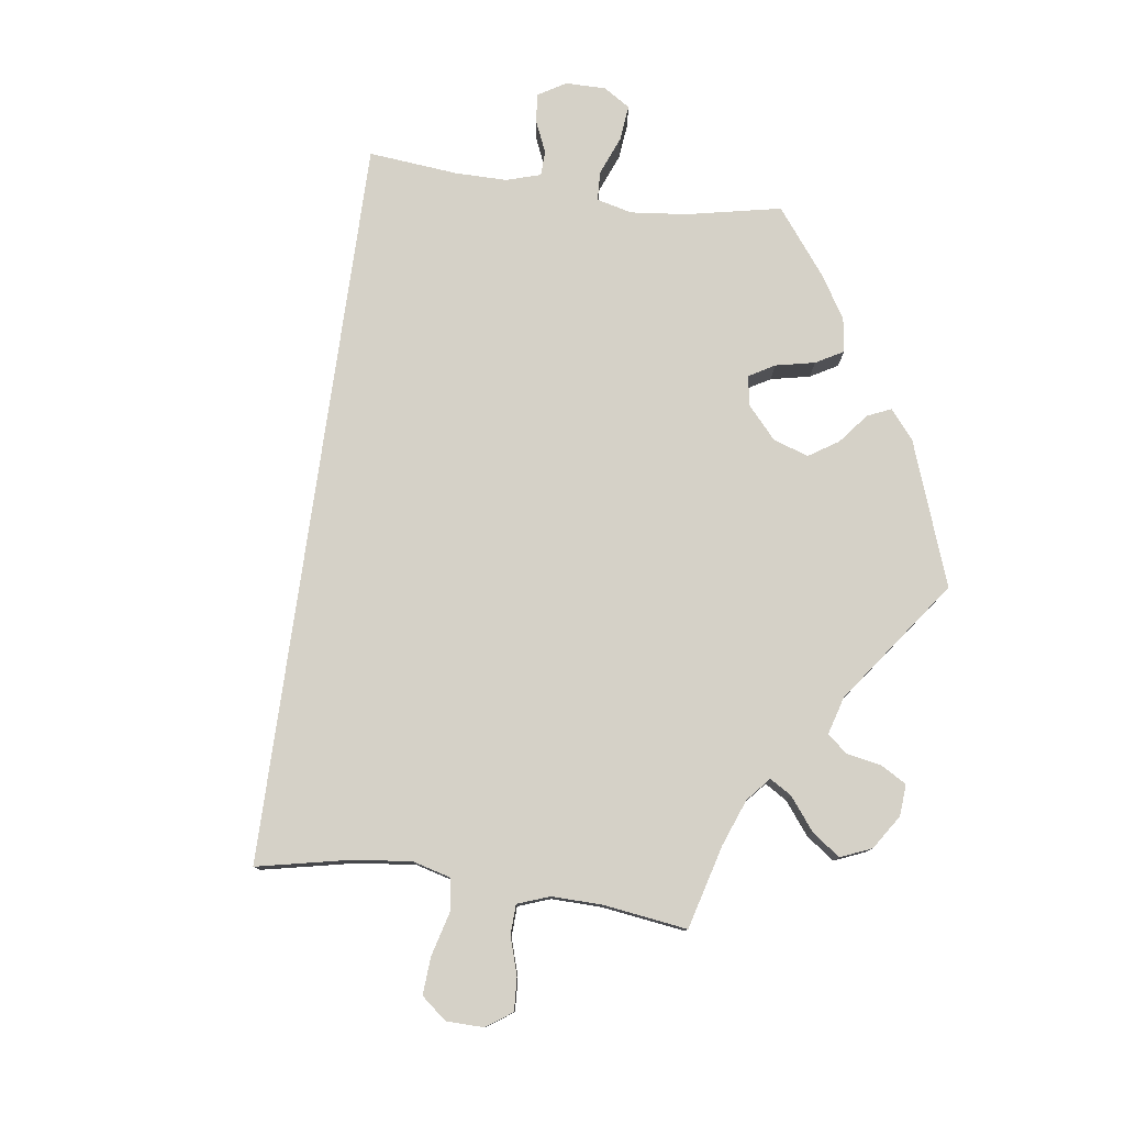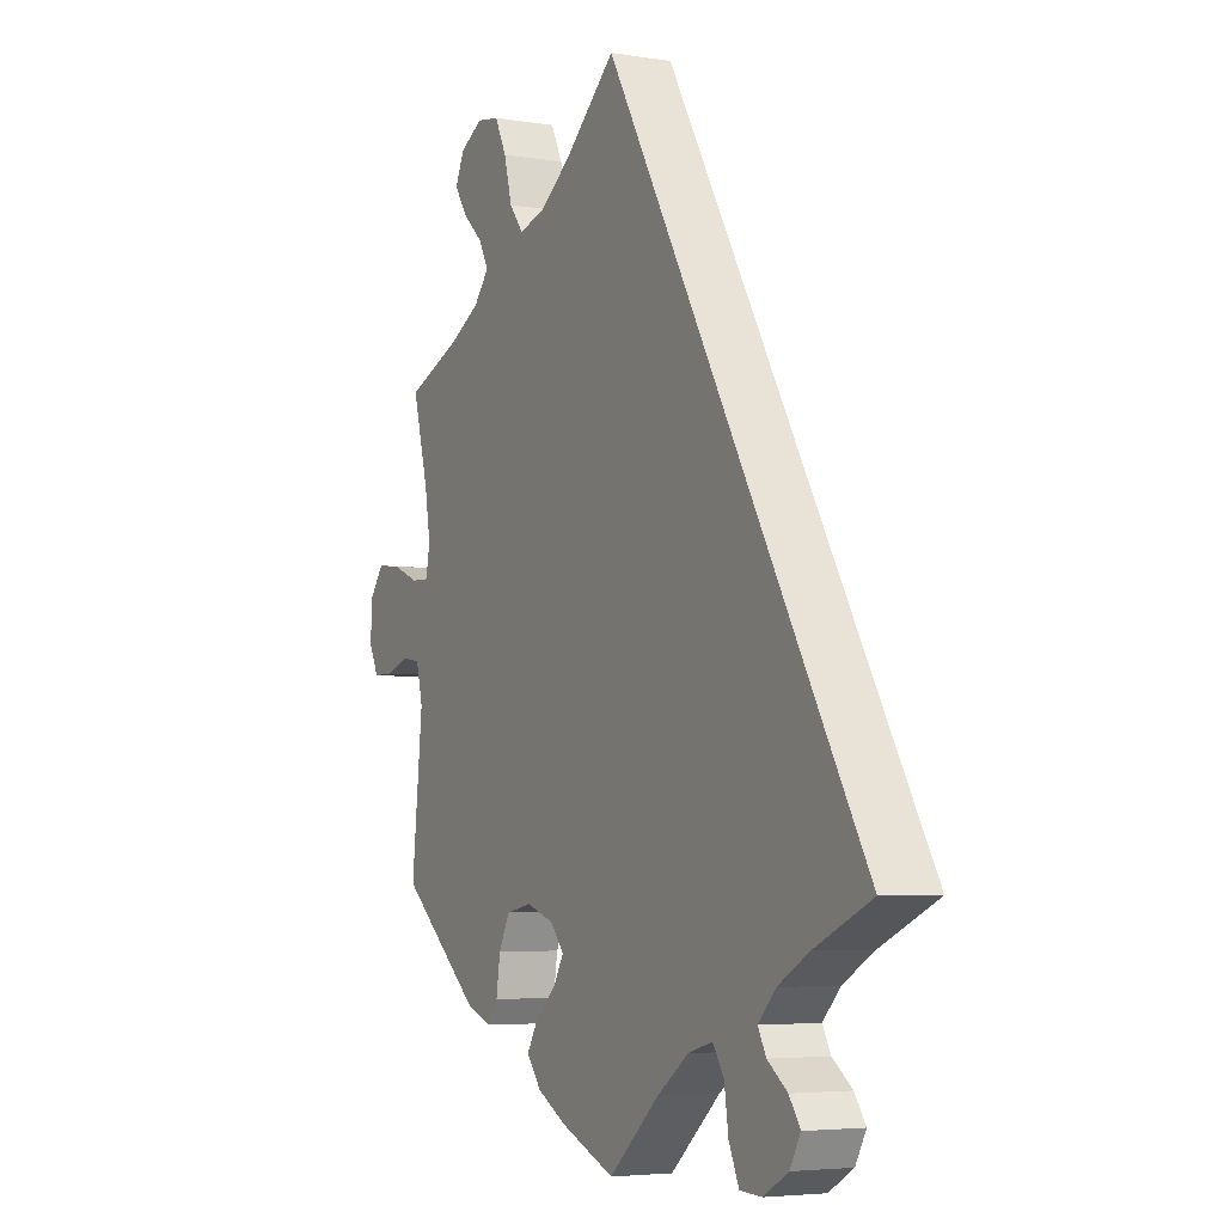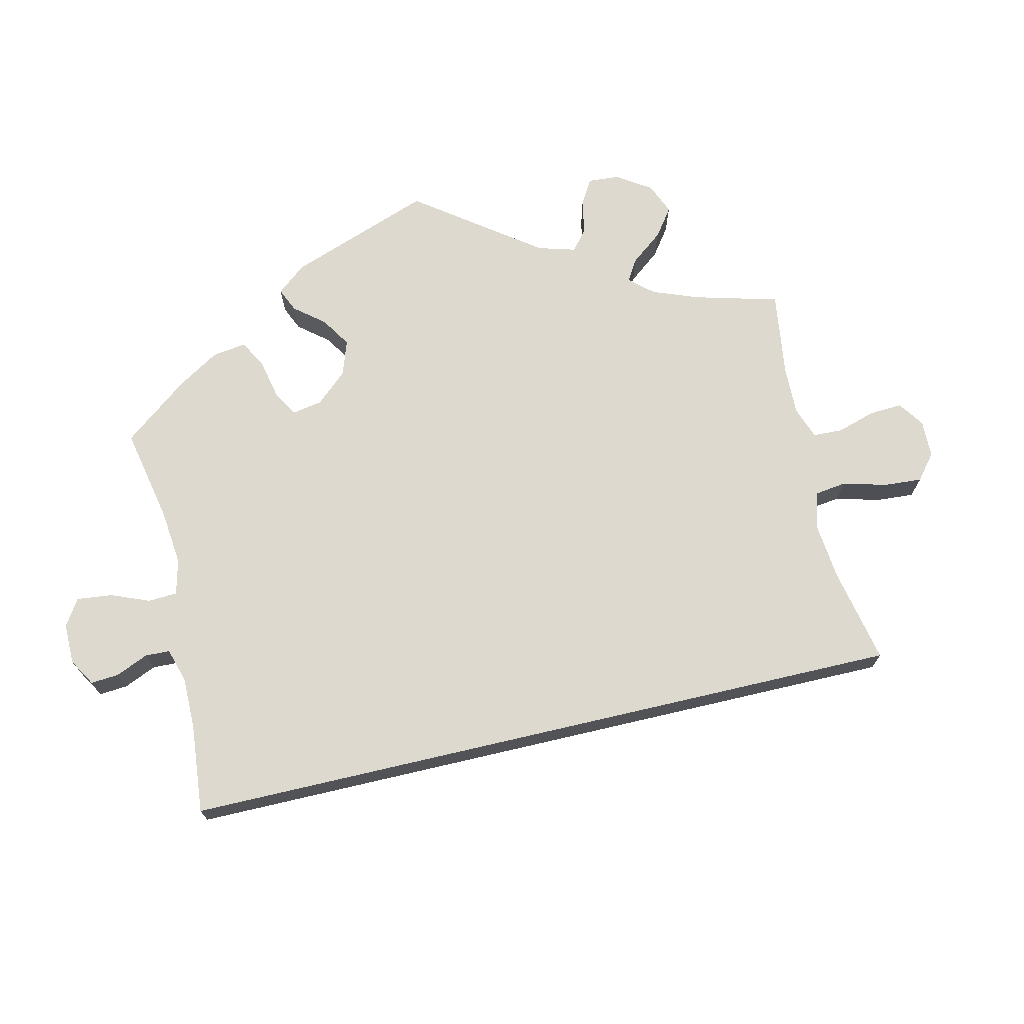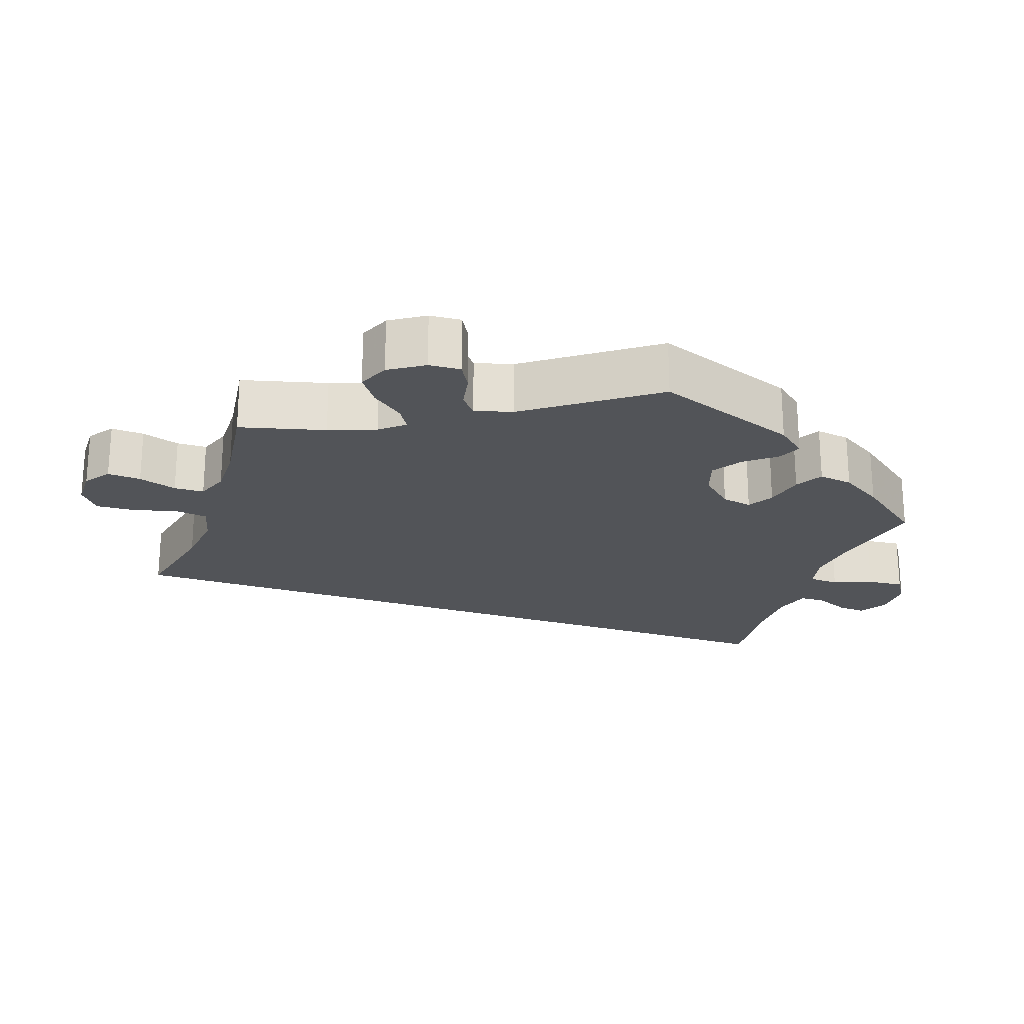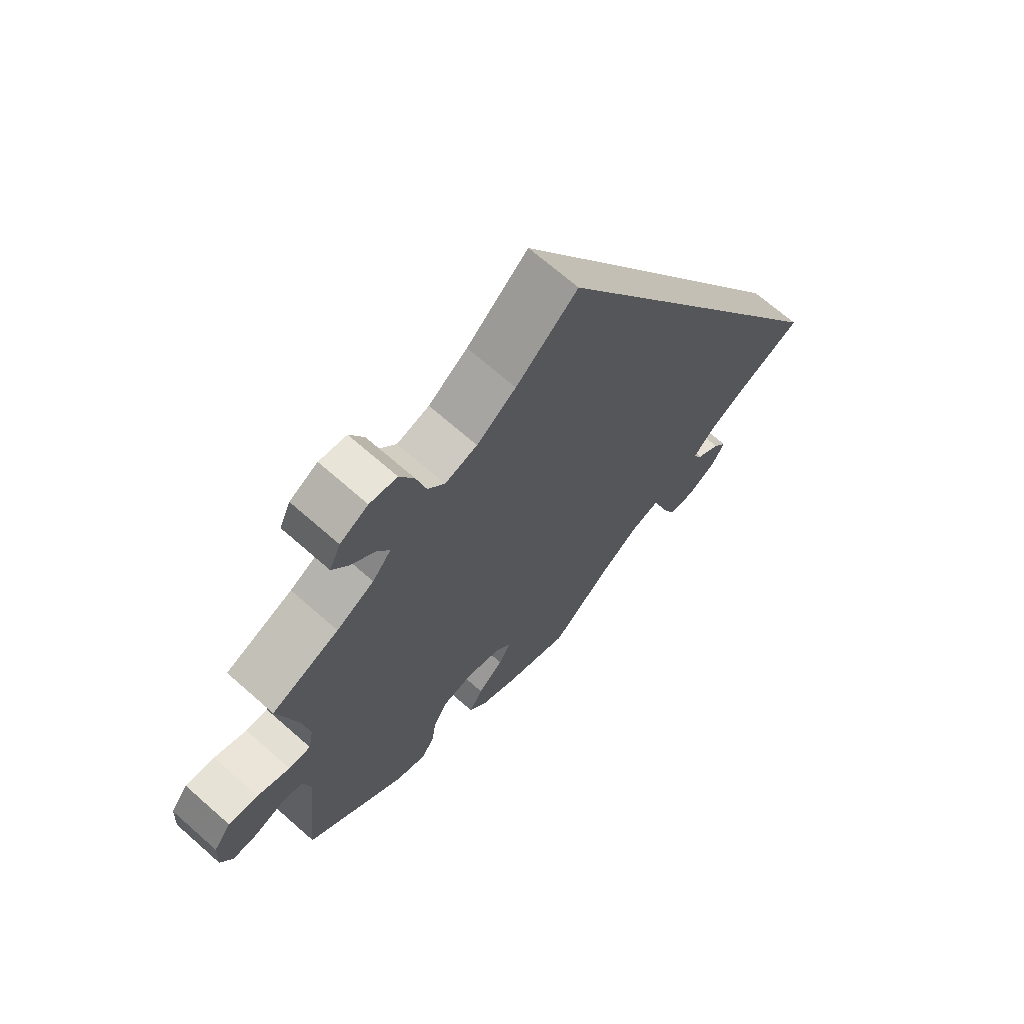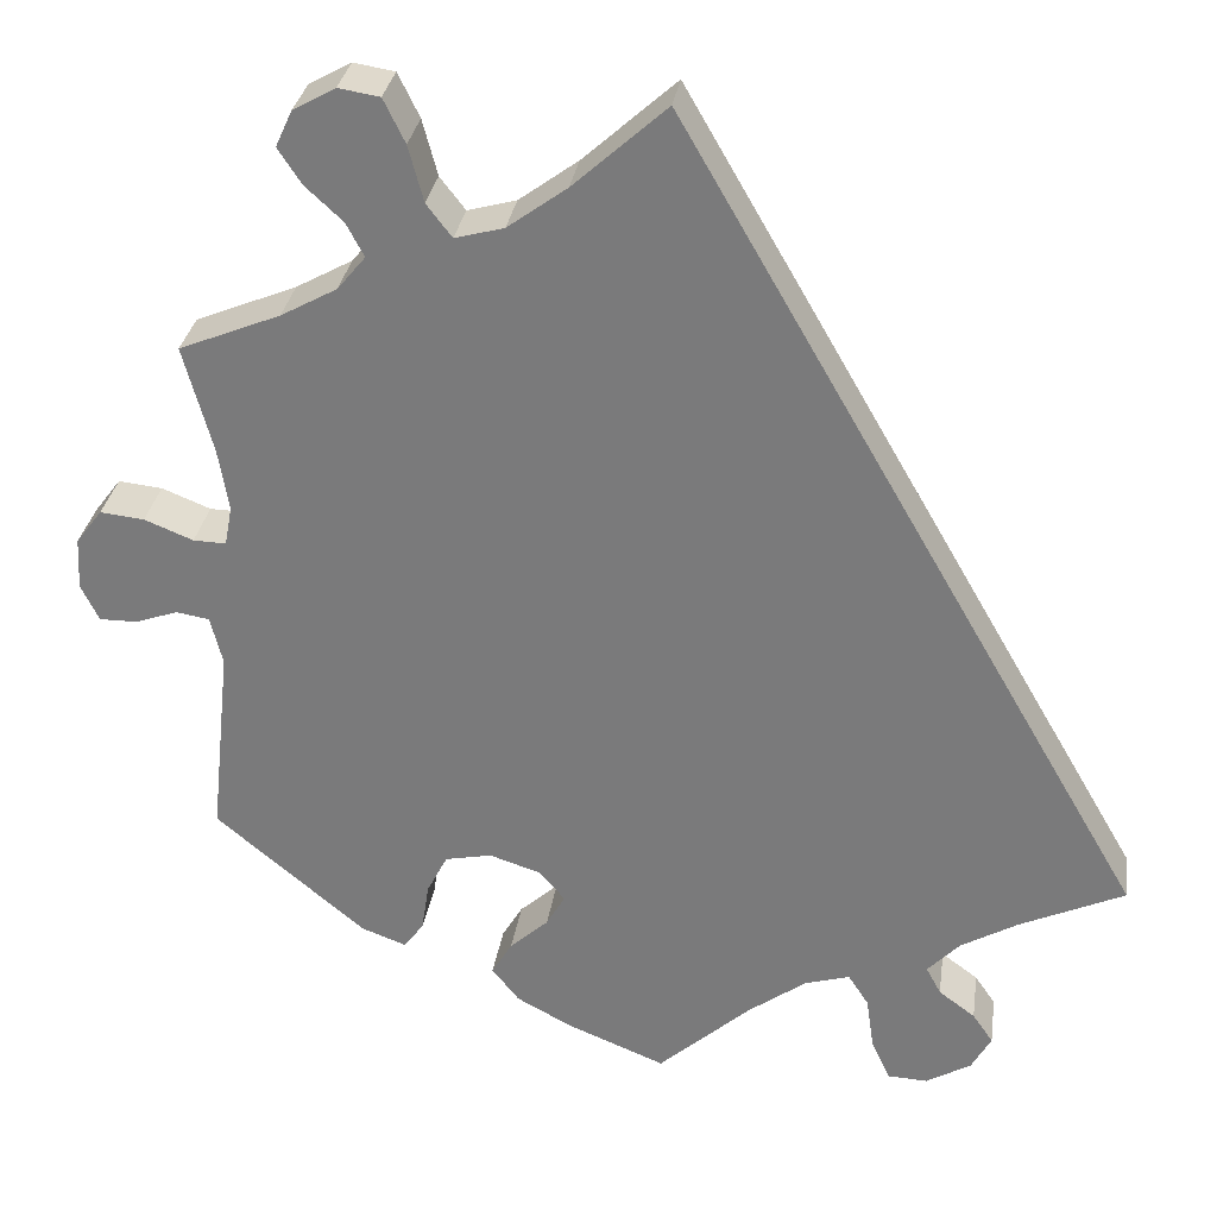
<metadata>
{"format":"obj","ext":"obj","renderer":"f3d","projection":"perspective","resolution":1024,"background":"white","views":[{"elev":78.9,"azim":38.0,"up":"+Y"},{"elev":-4.6,"azim":-117.5,"up":"+Z"},{"elev":71.6,"azim":-73.1,"up":"+Y"},{"elev":-22.8,"azim":100.7,"up":"+Y"},{"elev":68.7,"azim":131.4,"up":"+Z"},{"elev":30.6,"azim":-171.8,"up":"+Z"}]}
</metadata>
<code>
v 0.47 0.07 0.175
v 0.459 0.07 0.108
v 0.467 0.07 0.066
v 0.502 0.07 0.067
v 0.554 0.07 0.088
v 0.601 0.07 0.093
v 0.629 0.07 0.056
v 0.632 0.07 0
v 0.613 0.07 -0.039
v 0.573 0.07 -0.039
v 0.527 0.07 -0.023
v 0.492 0.07 -0.029
v 0.479 0.07 -0.081
v 0.501 0.07 -0.288
v 0.341 0.07 -0.423
v 0.293 0.07 -0.441
v 0.272 0.07 -0.412
v 0.264 0.07 -0.36
v 0.242 0.07 -0.317
v 0.192 0.07 -0.307
v 0.137 0.07 -0.325
v 0.11 0.07 -0.357
v 0.13 0.07 -0.392
v 0.171 0.07 -0.429
v 0.193 0.07 -0.466
v 0.164 0.07 -0.503
v 0.105 0.07 -0.535
v 0 0.07 -0.578
v -0.099 0.07 -0.49
v -0.161 0.07 -0.445
v -0.209 0.07 -0.431
v -0.231 0.07 -0.465
v -0.239 0.07 -0.521
v -0.259 0.07 -0.566
v -0.302 0.07 -0.568
v -0.35 0.07 -0.54
v -0.371 0.07 -0.502
v -0.349 0.07 -0.47
v -0.31 0.07 -0.441
v -0.294 0.07 -0.411
v -0.328 0.07 -0.375
v -0.389 0.07 -0.34
v -0.501 0.07 -0.289
v 0 0.07 0.578
v 0.099 0.07 0.489
v 0.162 0.07 0.443
v 0.214 0.07 0.429
v 0.241 0.07 0.464
v 0.257 0.07 0.524
v 0.28 0.07 0.571
v 0.324 0.07 0.578
v 0.369 0.07 0.553
v 0.387 0.07 0.514
v 0.362 0.07 0.476
v 0.322 0.07 0.439
v 0.303 0.07 0.403
v 0.333 0.07 0.367
v 0.393 0.07 0.334
v 0.501 0.07 0.29
v 0.47 0 0.175
v 0.459 0 0.108
v 0.467 0 0.066
v 0.502 0 0.067
v 0.554 0 0.088
v 0.601 0 0.093
v 0.629 0 0.056
v 0.632 0 0
v 0.613 0 -0.039
v 0.573 0 -0.039
v 0.527 0 -0.023
v 0.492 0 -0.029
v 0.479 0 -0.081
v 0.501 0 -0.288
v 0.341 0 -0.423
v 0.293 0 -0.441
v 0.272 0 -0.412
v 0.264 0 -0.36
v 0.242 0 -0.317
v 0.192 0 -0.307
v 0.137 0 -0.325
v 0.11 0 -0.357
v 0.13 0 -0.392
v 0.171 0 -0.429
v 0.193 0 -0.466
v 0.164 0 -0.503
v 0.105 0 -0.535
v 0 0 -0.578
v -0.099 0 -0.49
v -0.161 0 -0.445
v -0.209 0 -0.431
v -0.231 0 -0.465
v -0.239 0 -0.521
v -0.259 0 -0.566
v -0.302 0 -0.568
v -0.35 0 -0.54
v -0.371 0 -0.502
v -0.349 0 -0.47
v -0.31 0 -0.441
v -0.294 0 -0.411
v -0.328 0 -0.375
v -0.389 0 -0.34
v -0.501 0 -0.289
v 0 0 0.578
v 0.099 0 0.489
v 0.162 0 0.443
v 0.214 0 0.429
v 0.241 0 0.464
v 0.257 0 0.524
v 0.28 0 0.571
v 0.324 0 0.578
v 0.369 0 0.553
v 0.387 0 0.514
v 0.362 0 0.476
v 0.322 0 0.439
v 0.303 0 0.403
v 0.333 0 0.367
v 0.393 0 0.334
v 0.501 0 0.29
f 58 59 1
f 57 58 1 2
f 56 57 2 3
f 52 53 54 55
f 52 55 56
f 51 52 56
f 48 49 50 51
f 48 51 56
f 47 48 56 3
f 42 43 44 45
f 41 42 45 46
f 40 41 46 47
f 36 37 38 39
f 32 33 34 35
f 31 32 35 36
f 26 27 28 29
f 26 29 30
f 23 24 25 26
f 22 23 26 30
f 21 22 30 31
f 15 16 17 18
f 13 14 15 18
f 12 13 18 19
f 8 9 10 11
f 8 11 12
f 7 8 12
f 4 5 6 7
f 3 4 7 12
f 31 36 39 40
f 20 21 31 40
f 20 40 47 3
f 3 12 19 20
f 60 118 117
f 61 60 117 116
f 62 61 116 115
f 114 113 112 111
f 115 114 111
f 115 111 110
f 110 109 108 107
f 115 110 107
f 62 115 107 106
f 104 103 102 101
f 105 104 101 100
f 106 105 100 99
f 98 97 96 95
f 94 93 92 91
f 95 94 91 90
f 88 87 86 85
f 89 88 85
f 85 84 83 82
f 89 85 82 81
f 90 89 81 80
f 77 76 75 74
f 77 74 73 72
f 78 77 72 71
f 70 69 68 67
f 71 70 67
f 71 67 66
f 66 65 64 63
f 71 66 63 62
f 99 98 95 90
f 99 90 80 79
f 62 106 99 79
f 79 78 71 62
f 1 60 61 2
f 2 61 62 3
f 3 62 63 4
f 4 63 64 5
f 5 64 65 6
f 6 65 66 7
f 7 66 67 8
f 8 67 68 9
f 9 68 69 10
f 10 69 70 11
f 11 70 71 12
f 12 71 72 13
f 13 72 73 14
f 14 73 74 15
f 15 74 75 16
f 16 75 76 17
f 17 76 77 18
f 18 77 78 19
f 19 78 79 20
f 20 79 80 21
f 21 80 81 22
f 22 81 82 23
f 23 82 83 24
f 24 83 84 25
f 25 84 85 26
f 26 85 86 27
f 27 86 87 28
f 28 87 88 29
f 29 88 89 30
f 30 89 90 31
f 31 90 91 32
f 32 91 92 33
f 33 92 93 34
f 34 93 94 35
f 35 94 95 36
f 36 95 96 37
f 37 96 97 38
f 38 97 98 39
f 39 98 99 40
f 40 99 100 41
f 41 100 101 42
f 42 101 102 43
f 43 102 103 44
f 44 103 104 45
f 45 104 105 46
f 46 105 106 47
f 47 106 107 48
f 48 107 108 49
f 49 108 109 50
f 50 109 110 51
f 51 110 111 52
f 52 111 112 53
f 53 112 113 54
f 54 113 114 55
f 55 114 115 56
f 56 115 116 57
f 57 116 117 58
f 58 117 118 59
f 59 118 60 1

</code>
